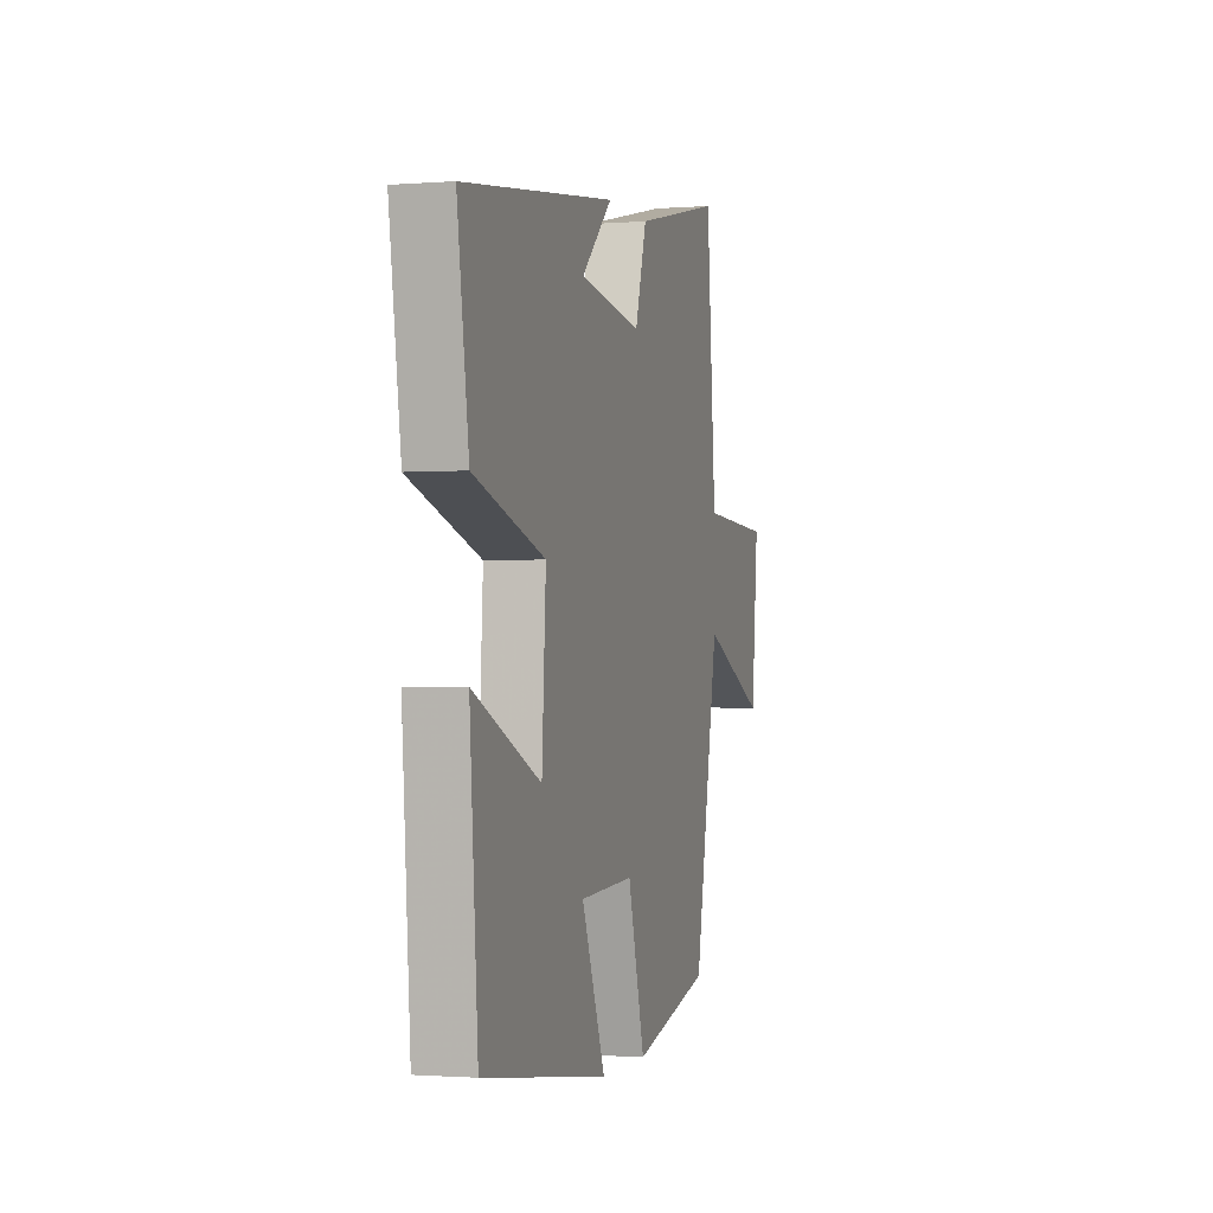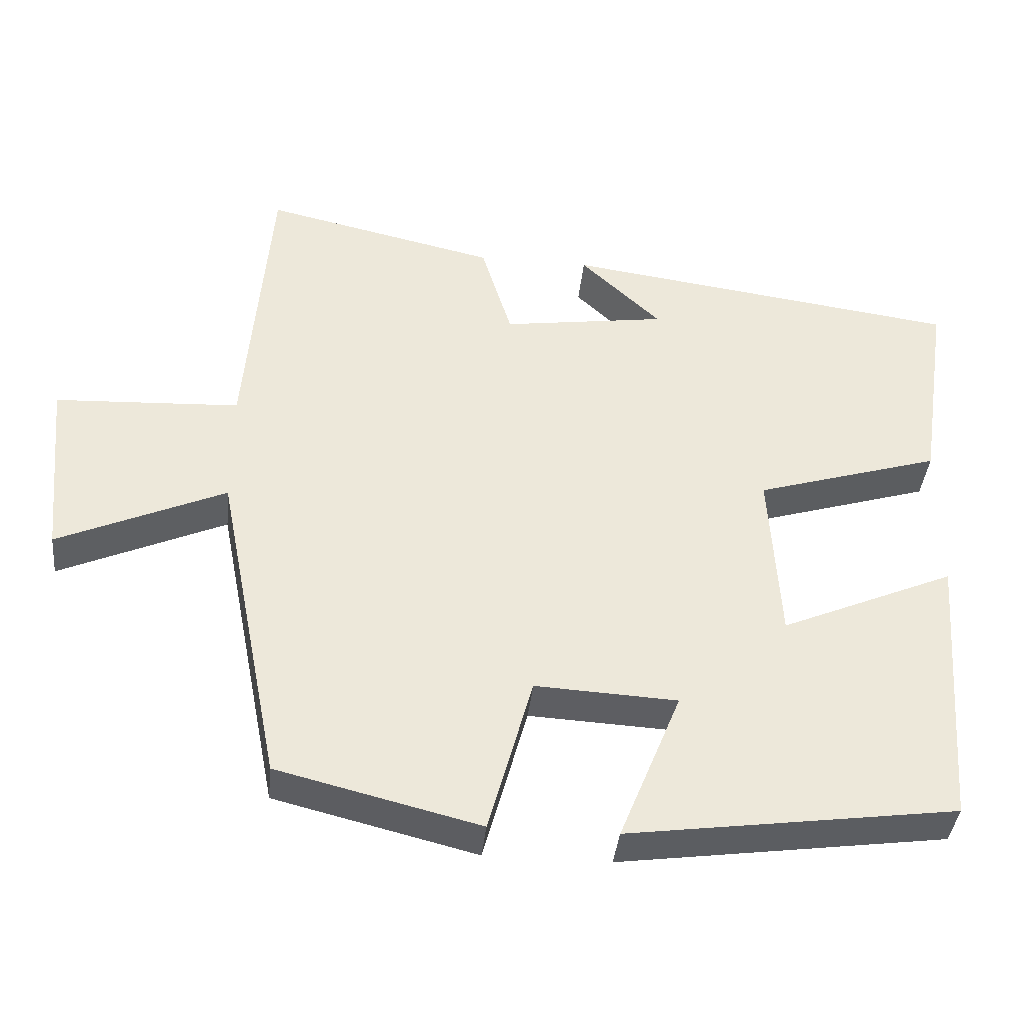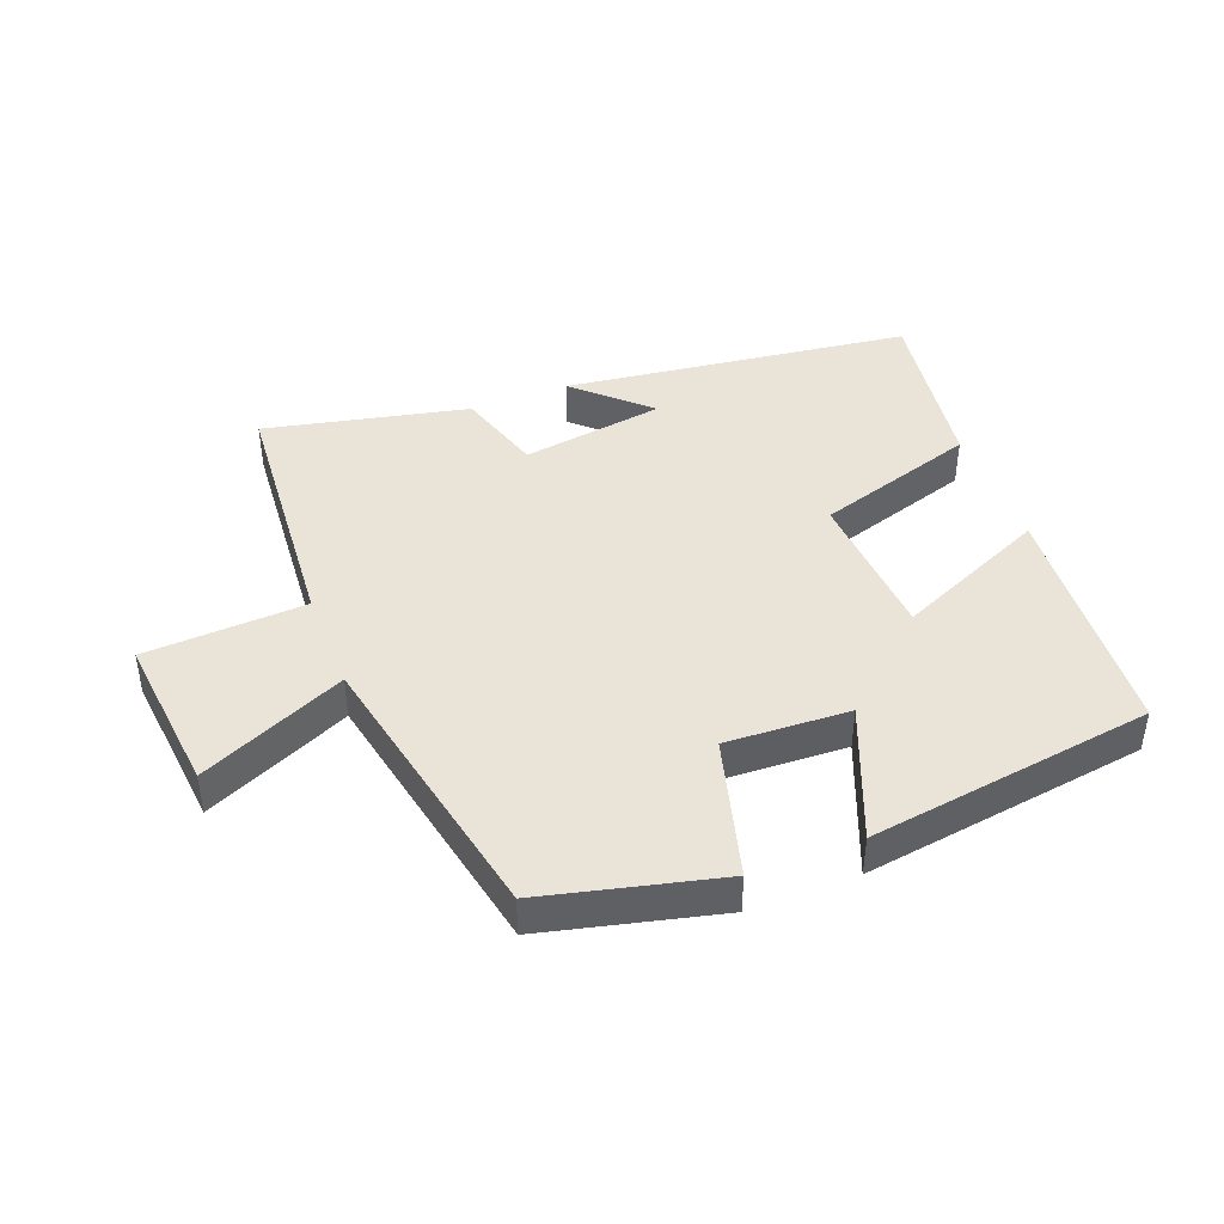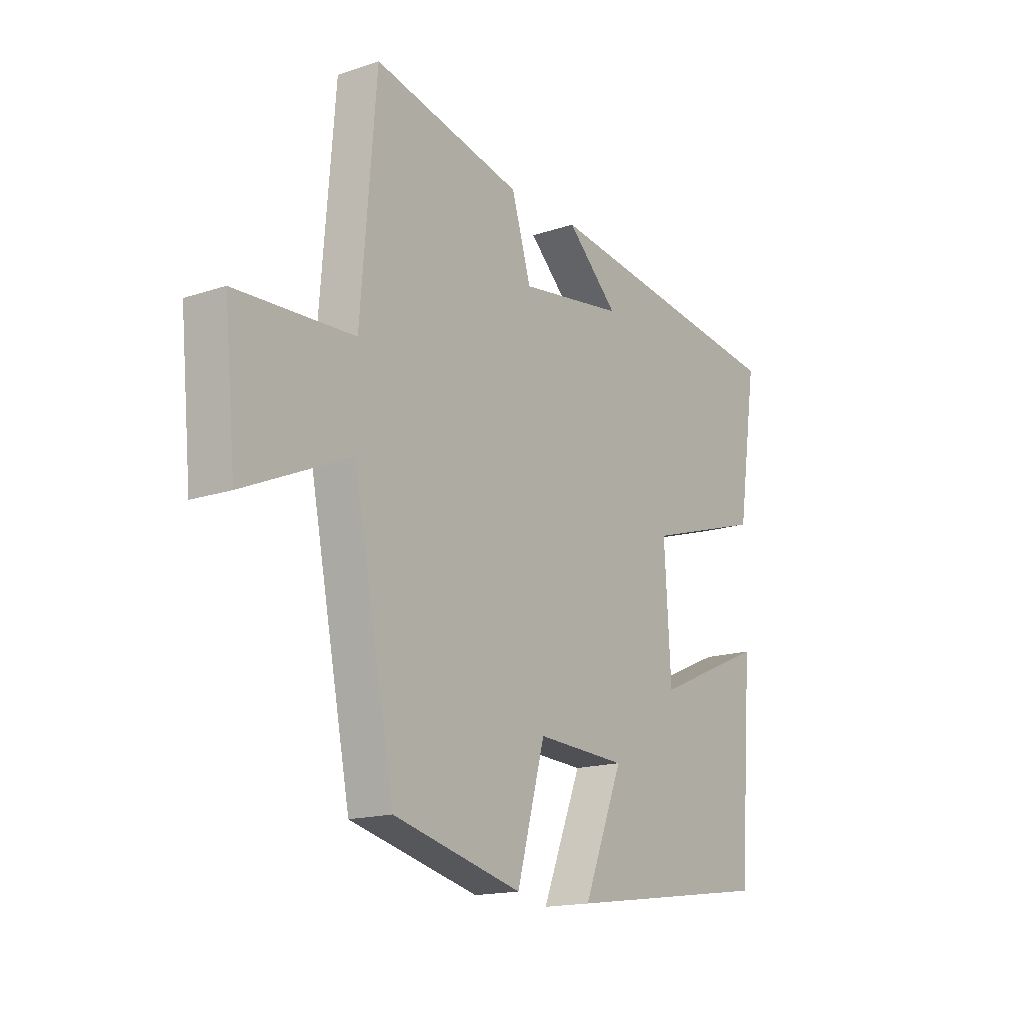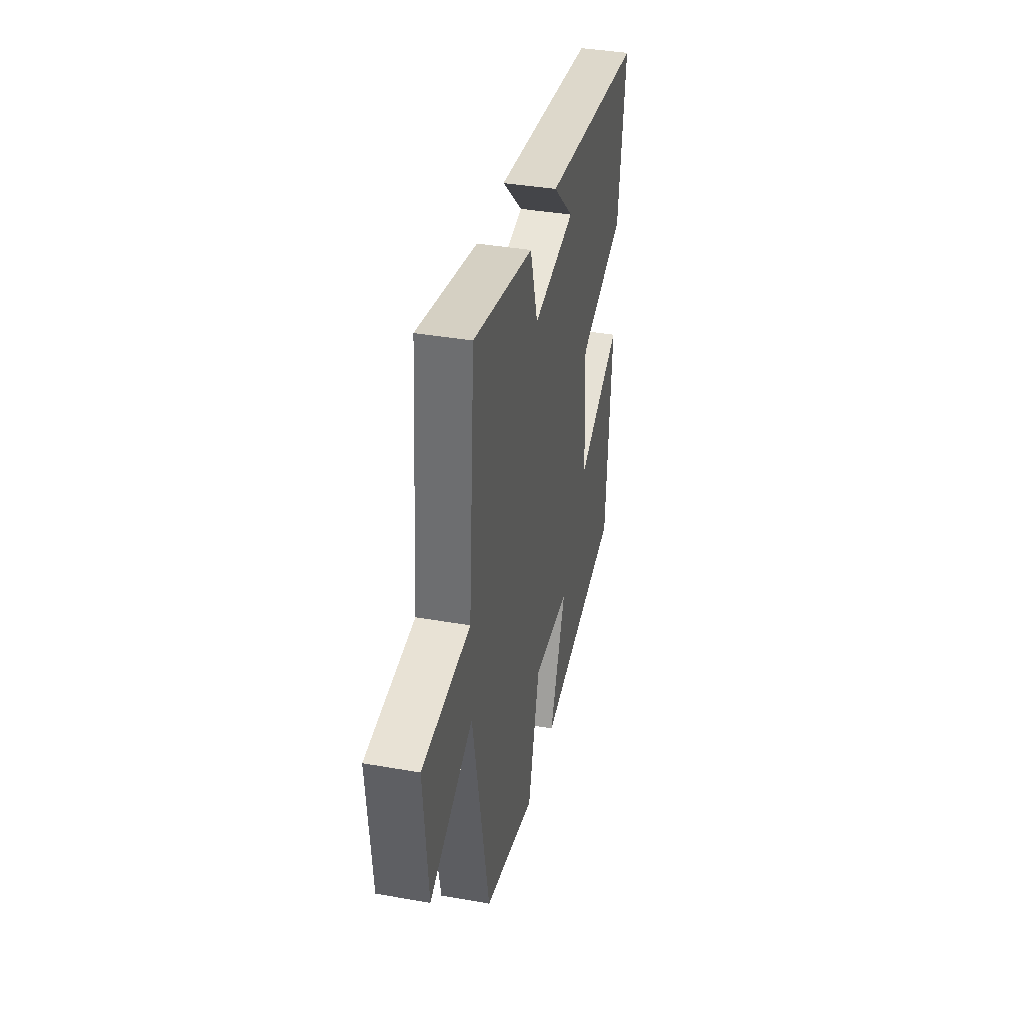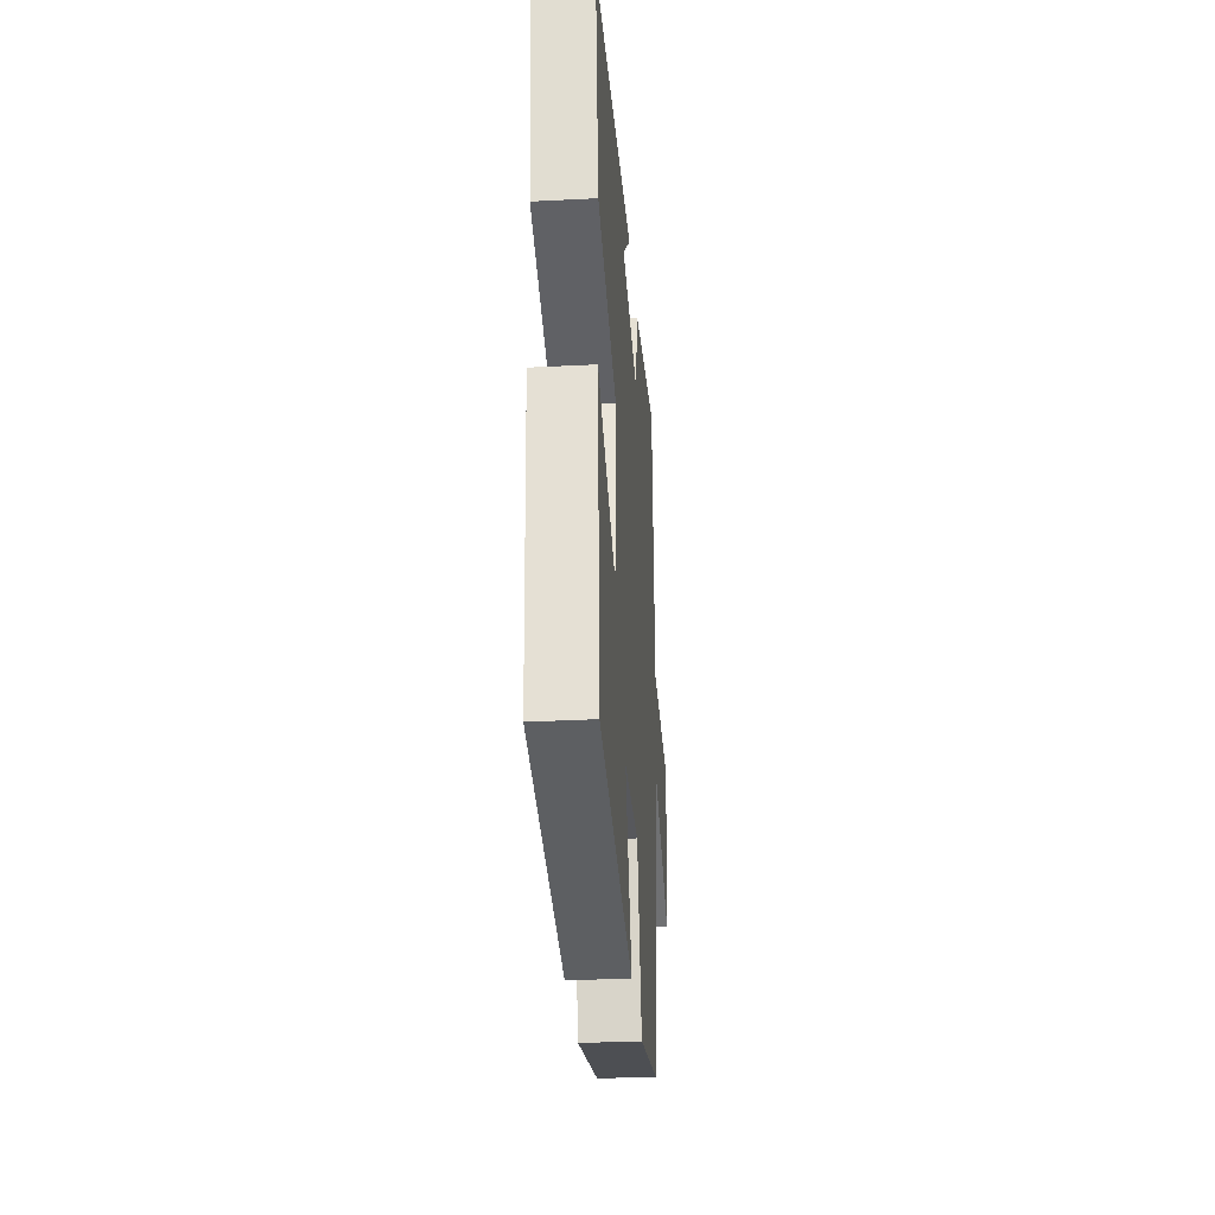
<metadata>
{"format":"obj","ext":"obj","renderer":"f3d","projection":"perspective","resolution":1024,"background":"white","views":[{"elev":-1.5,"azim":-74.0,"up":"+Z"},{"elev":-39.0,"azim":174.2,"up":"+Z"},{"elev":43.2,"azim":158.6,"up":"+Y"},{"elev":-16.1,"azim":124.8,"up":"+Z"},{"elev":38.4,"azim":102.5,"up":"+Z"},{"elev":-31.6,"azim":-85.8,"up":"+Z"}]}
</metadata>
<code>
v -0.541 0.07 0.427
v -0.002 0.07 0.5
v -0.111 0.07 0.397
v 0.111 0.07 0.365
v 0.152 0.07 0.5
v 0.467 0.07 0.571
v 0.5 0.07 0.169
v 0.75 0.07 0.157
v 0.726 0.07 -0.091
v 0.5 0.07 0.009
v 0.413 0.07 -0.432
v 0.14 0.07 -0.5
v 0.08 0.07 -0.283
v -0.112 0.07 -0.293
v -0.028 0.07 -0.5
v -0.471 0.07 -0.439
v -0.5 0.07 -0.058
v -0.264 0.07 -0.16
v -0.25 0.07 0.076
v -0.5 0.07 0.152
v -0.541 0 0.427
v -0.002 0 0.5
v -0.111 0 0.397
v 0.111 0 0.365
v 0.152 0 0.5
v 0.467 0 0.571
v 0.5 0 0.169
v 0.75 0 0.157
v 0.726 0 -0.091
v 0.5 0 0.009
v 0.413 0 -0.432
v 0.14 0 -0.5
v 0.08 0 -0.283
v -0.112 0 -0.293
v -0.028 0 -0.5
v -0.471 0 -0.439
v -0.5 0 -0.058
v -0.264 0 -0.16
v -0.25 0 0.076
v -0.5 0 0.152
f 19 20 1
f 16 17 18
f 15 16 18
f 14 15 18
f 13 14 18 19
f 10 11 12 13
f 10 13 19 1
f 7 8 9 10
f 6 7 10
f 5 6 10
f 4 5 10
f 3 4 10 1
f 1 2 3
f 21 40 39
f 38 37 36
f 38 36 35
f 38 35 34
f 39 38 34 33
f 33 32 31 30
f 21 39 33 30
f 30 29 28 27
f 30 27 26
f 30 26 25
f 30 25 24
f 21 30 24 23
f 23 22 21
f 1 21 22 2
f 2 22 23 3
f 3 23 24 4
f 4 24 25 5
f 5 25 26 6
f 6 26 27 7
f 7 27 28 8
f 8 28 29 9
f 9 29 30 10
f 10 30 31 11
f 11 31 32 12
f 12 32 33 13
f 13 33 34 14
f 14 34 35 15
f 15 35 36 16
f 16 36 37 17
f 17 37 38 18
f 18 38 39 19
f 19 39 40 20
f 20 40 21 1

</code>
